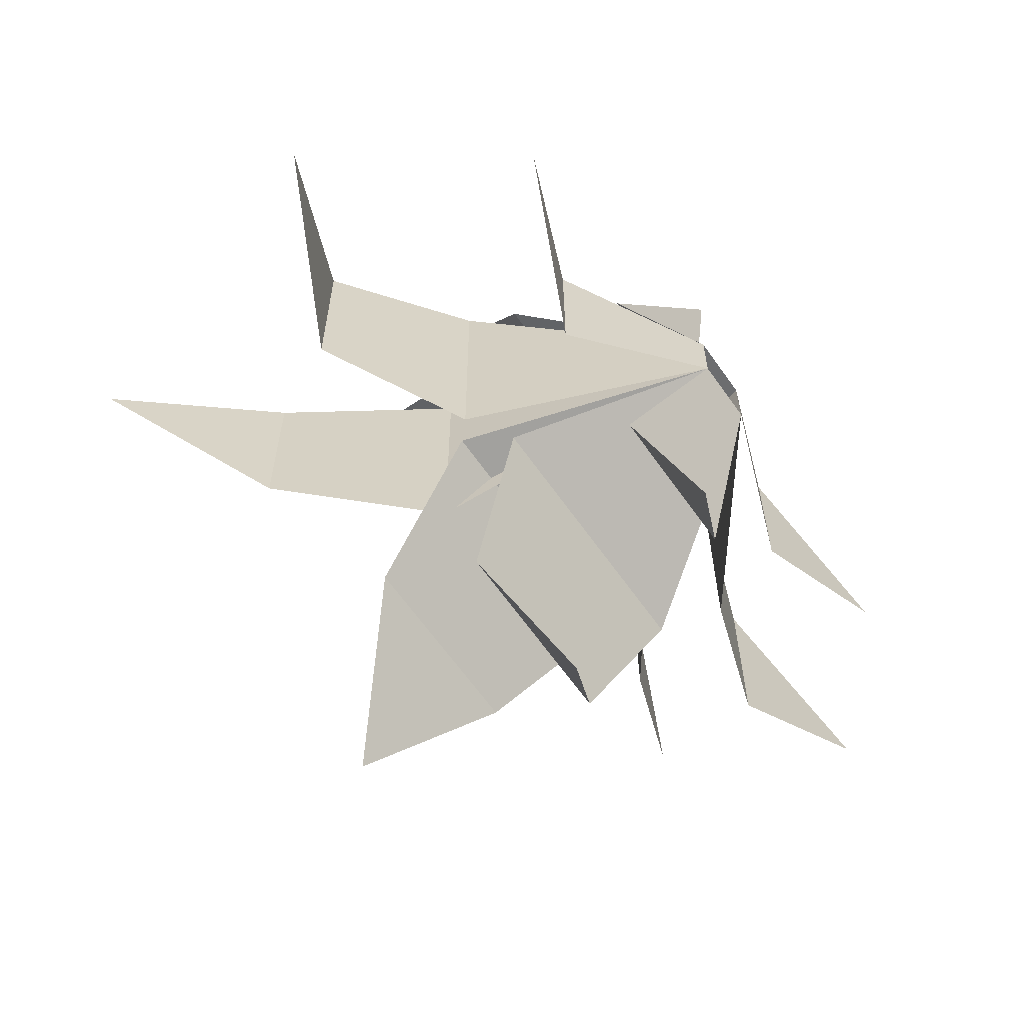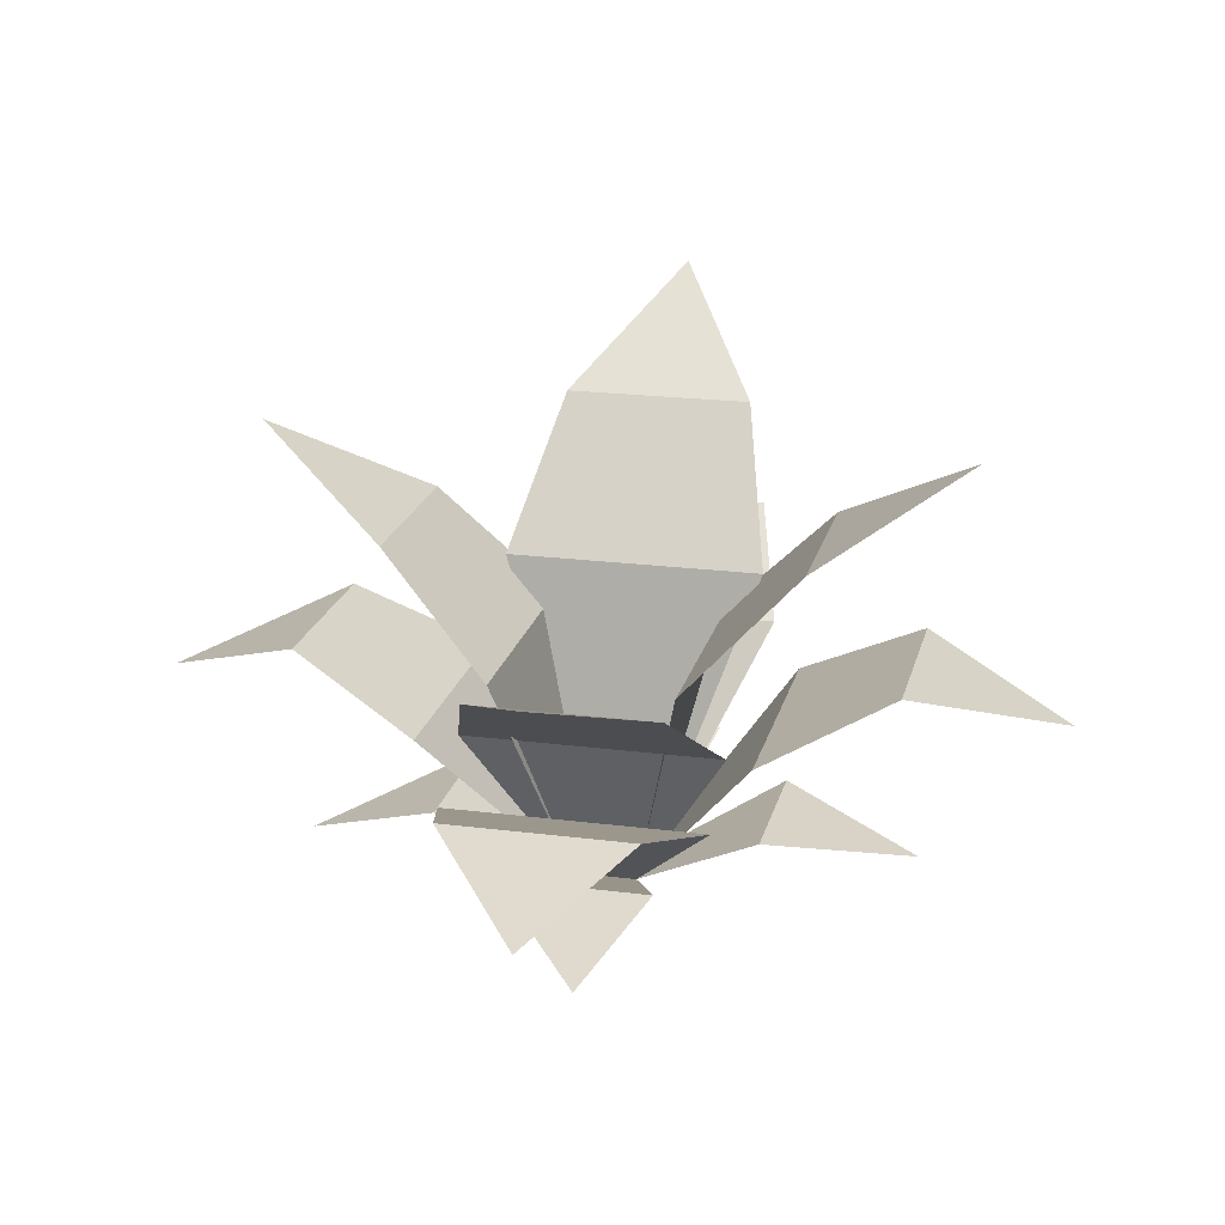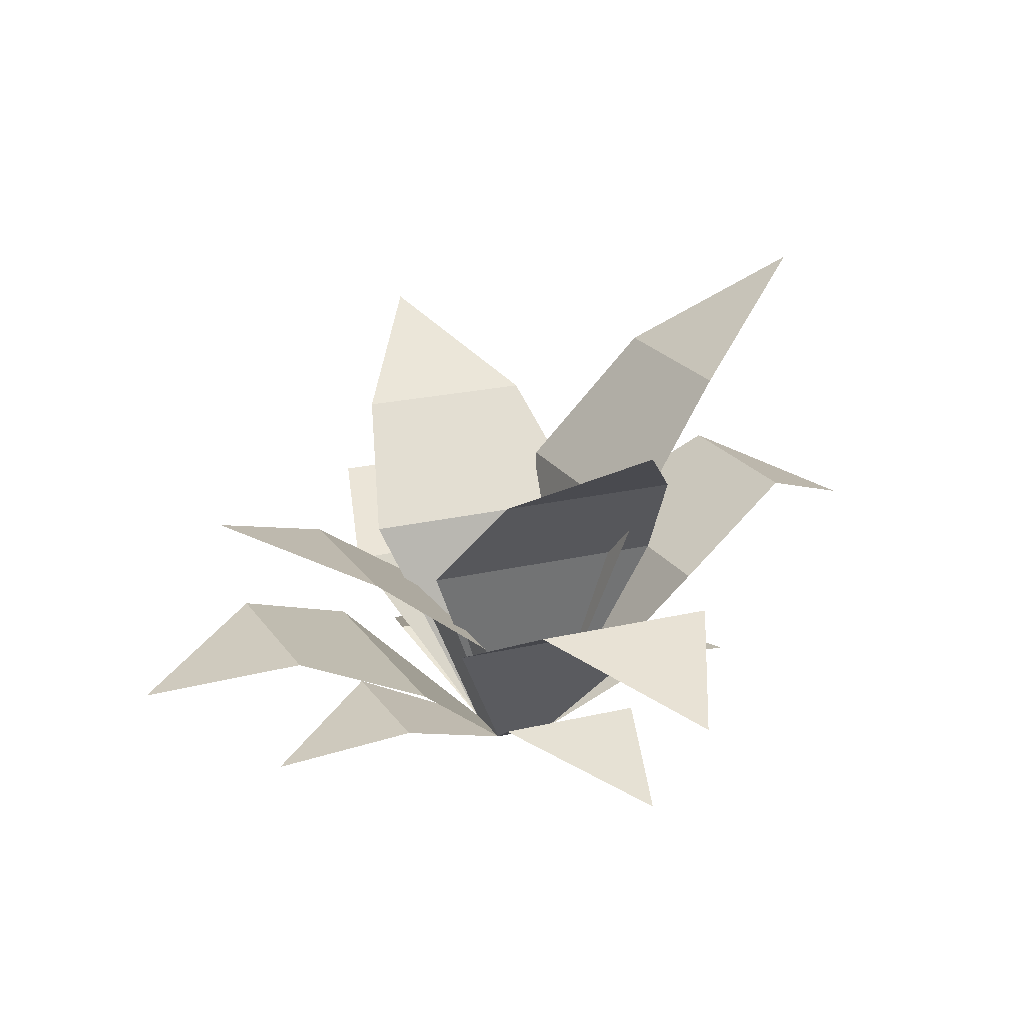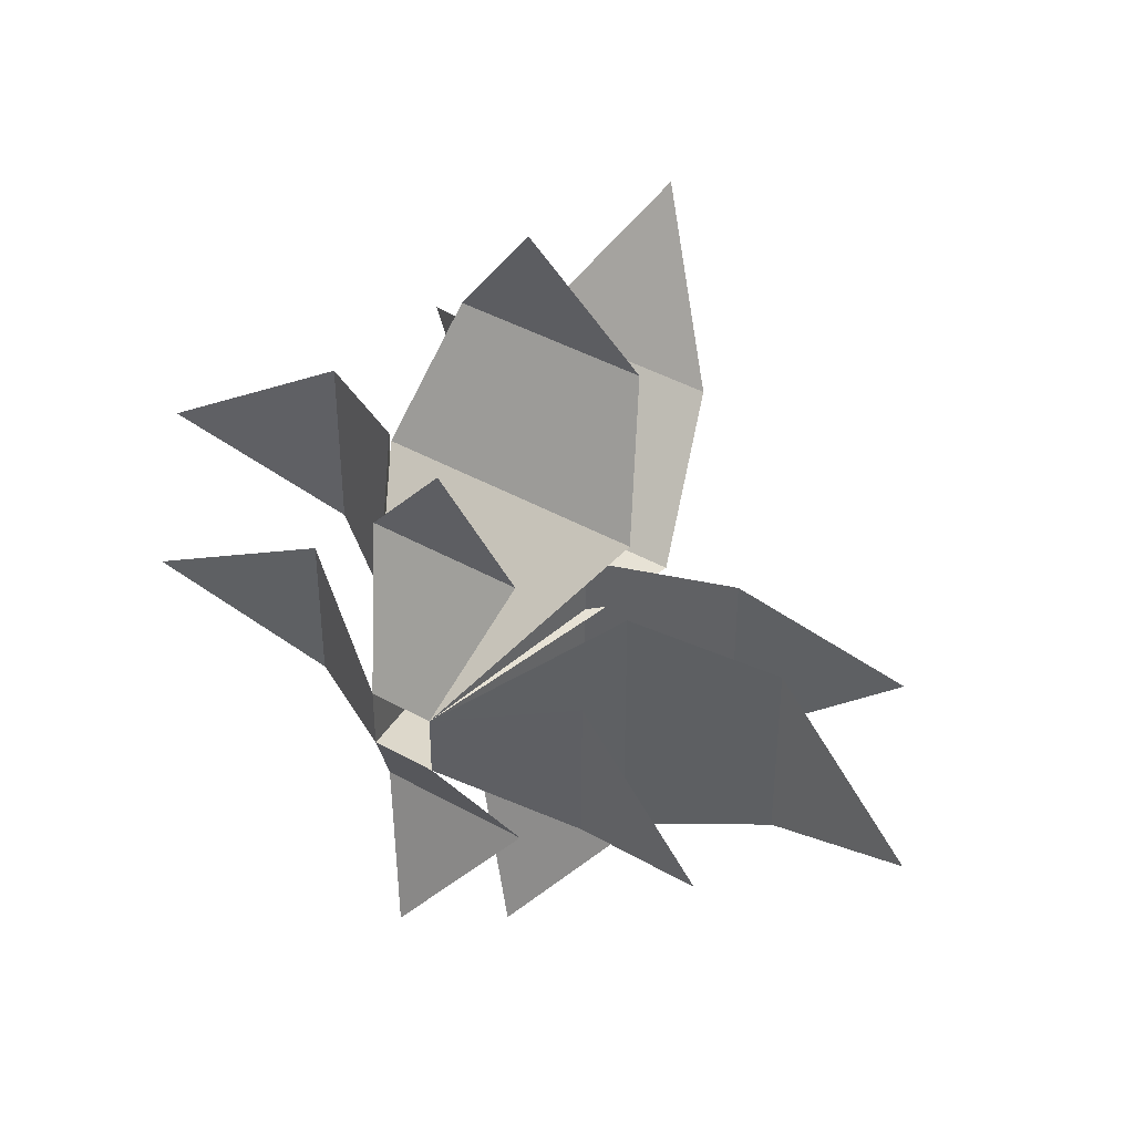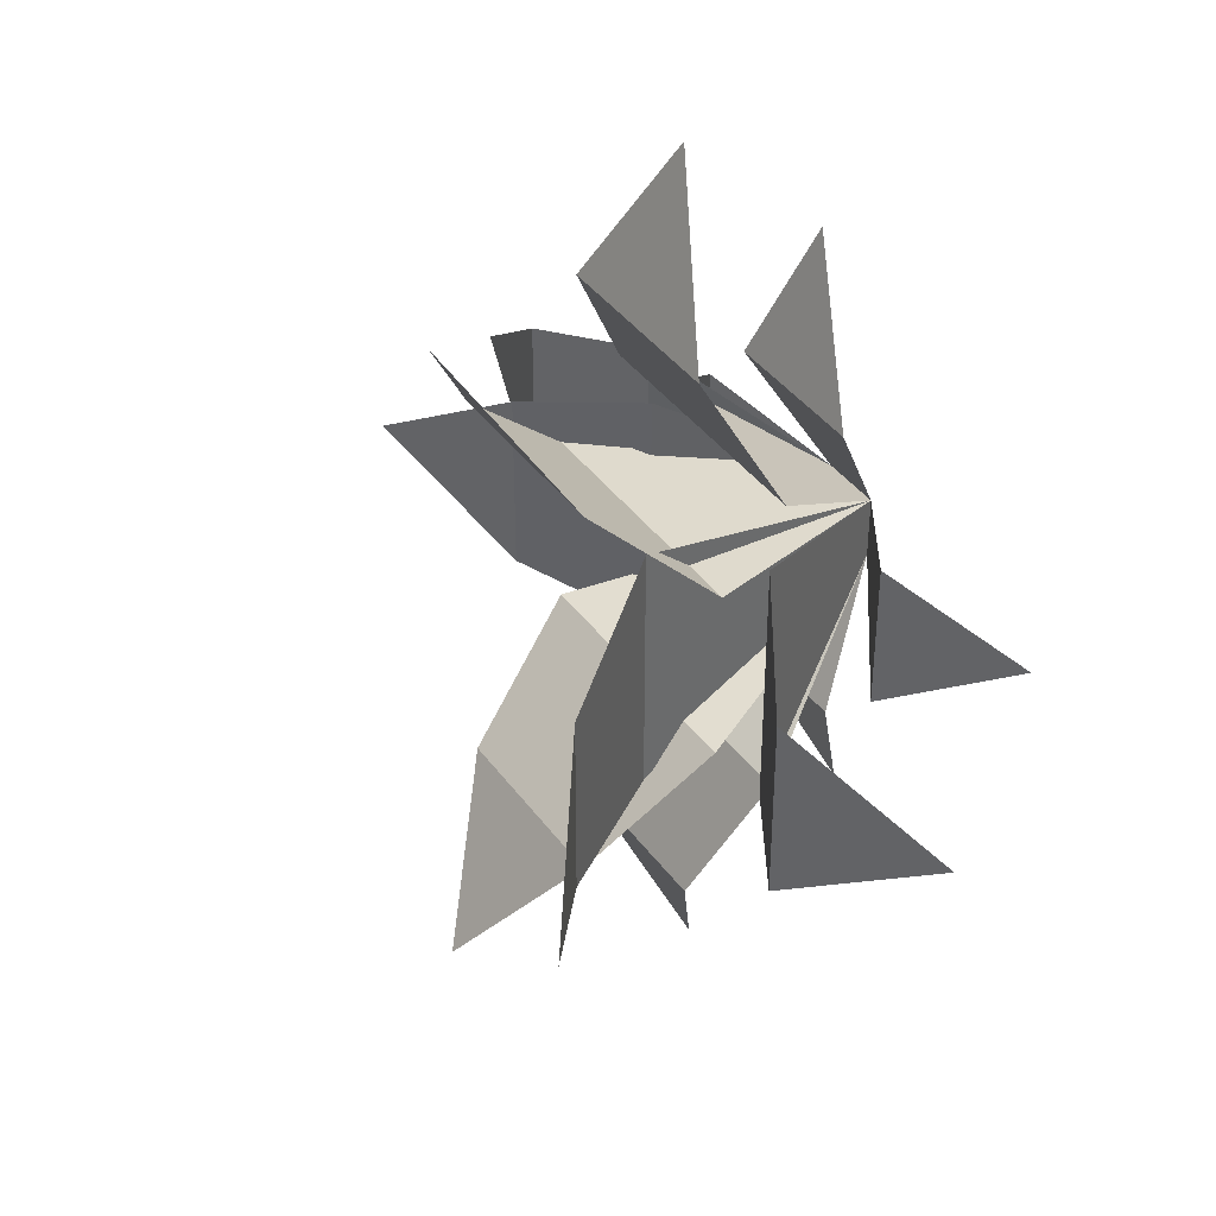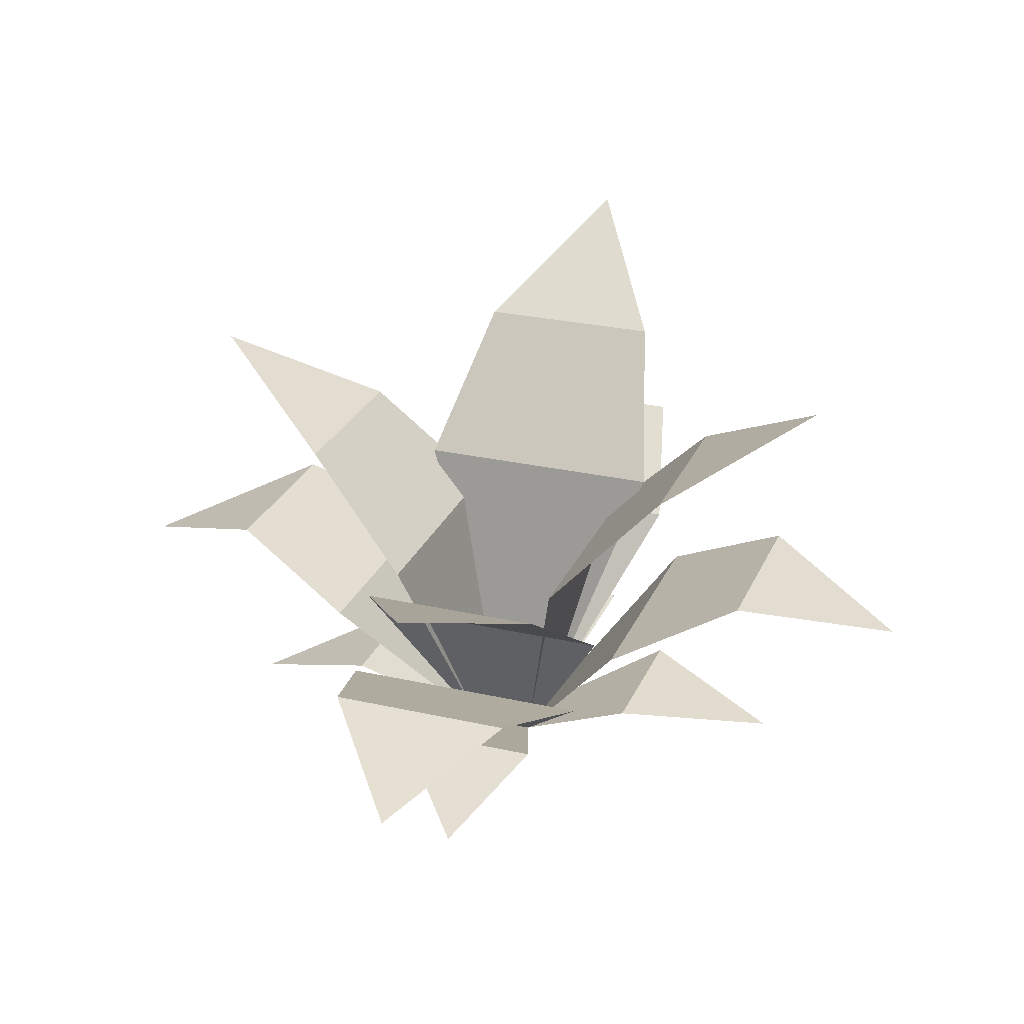
<metadata>
{"format":"obj","ext":"obj","renderer":"f3d","projection":"perspective","resolution":1024,"background":"white","views":[{"elev":-63.8,"azim":-54.9,"up":"+Z"},{"elev":20.5,"azim":103.2,"up":"+Y"},{"elev":20.5,"azim":156.2,"up":"+Y"},{"elev":42.3,"azim":33.9,"up":"+Z"},{"elev":40.1,"azim":-122.4,"up":"+Z"},{"elev":26.5,"azim":109.7,"up":"+Y"}]}
</metadata>
<code>
o plant_bushDetailed
v -0.5124 1.892 1.094
v -0 2.364 1.881
v 0.5124 1.892 1.094
v -0.4148 0.3897 0.8723
v 0.1708 -0 0.1708
v 0.4148 0.3897 0.8723
v -0.1708 -0 0.1708
v -1.881 2.883 0
v -1.094 2.307 0.5124
v -1.094 2.307 -0.5124
v 0.7076 1.278 -0.4858
v -0.1708 0 -0.1708
v 0.1708 0 -0.1708
v -0.7076 1.278 -0.4858
v 1.588 0.8971 0.5124
v 2.41 0.6802 -0.1029
v 1.588 0.8971 -0.5124
v -0.4858 1.544 0.7076
v -0.4858 1.544 -0.7076
v 0.7076 1.266 0.4858
v -0.7076 1.266 0.4858
v 0.7076 0.9344 -0.8796
v -0.7076 0.9344 -0.8796
v -0.5124 1.303 -1.588
v 0.5124 1.303 -1.588
v -0.1029 0.9881 -2.41
v 0.8723 0.2709 -0.4148
v 1.629 0.08736 -0.1846
v 0.8723 0.2709 0.4148
v 0.8796 0.6432 -0.7076
v 0.8796 0.6432 0.7076
v -1.588 1.574 -0.5124
v -0.8796 1.128 0.7076
v -0.8796 1.128 -0.7076
v -1.588 1.574 0.5124
v 0.5124 1.91 -1.094
v -0.5124 1.91 -1.094
v -0.5124 1.29 1.588
v 0.1029 0.9786 2.41
v 0.5124 1.29 1.588
v -0 2.387 -1.881
v 1.094 1.315 0.5124
v 1.881 1.643 0
v 1.094 1.315 -0.5124
v -0.4148 0.3935 -0.8723
v -0.1846 0.1269 -1.629
v 0.4148 0.3935 -0.8723
v -0.7076 0.9254 0.8796
v 0.7076 0.9254 0.8796
v 0.4858 0.8799 -0.7076
v 0.4858 0.8799 0.7076
v 0.1846 0.1257 1.629
v -0.8723 0.4753 0.4148
v -0.8723 0.4753 -0.4148
v -1.629 0.1533 0.1846
v -2.41 1.193 0.1029
f 1 2 3
f 4 5 6
f 5 4 7
f 8 9 10
f 11 12 13
f 12 11 14
f 15 16 17
f 10 18 19
f 18 10 9
f 1 20 21
f 20 1 3
f 22 12 13
f 12 22 23
f 24 25 26
f 27 28 29
f 25 23 22
f 23 25 24
f 30 15 17
f 15 30 31
f 32 33 34
f 33 32 35
f 36 14 11
f 14 36 37
f 38 39 40
f 21 5 7
f 5 21 20
f 37 36 41
f 42 43 44
f 45 46 47
f 48 40 49
f 40 48 38
f 13 31 30
f 31 13 5
f 50 42 44
f 42 50 51
f 13 51 50
f 51 13 5
f 13 45 47
f 45 13 12
f 48 5 7
f 5 48 49
f 33 12 34
f 12 33 7
f 4 6 52
f 53 12 7
f 12 53 54
f 55 54 53
f 56 35 32
f 18 12 19
f 12 18 7
f 5 27 29
f 27 5 13

</code>
